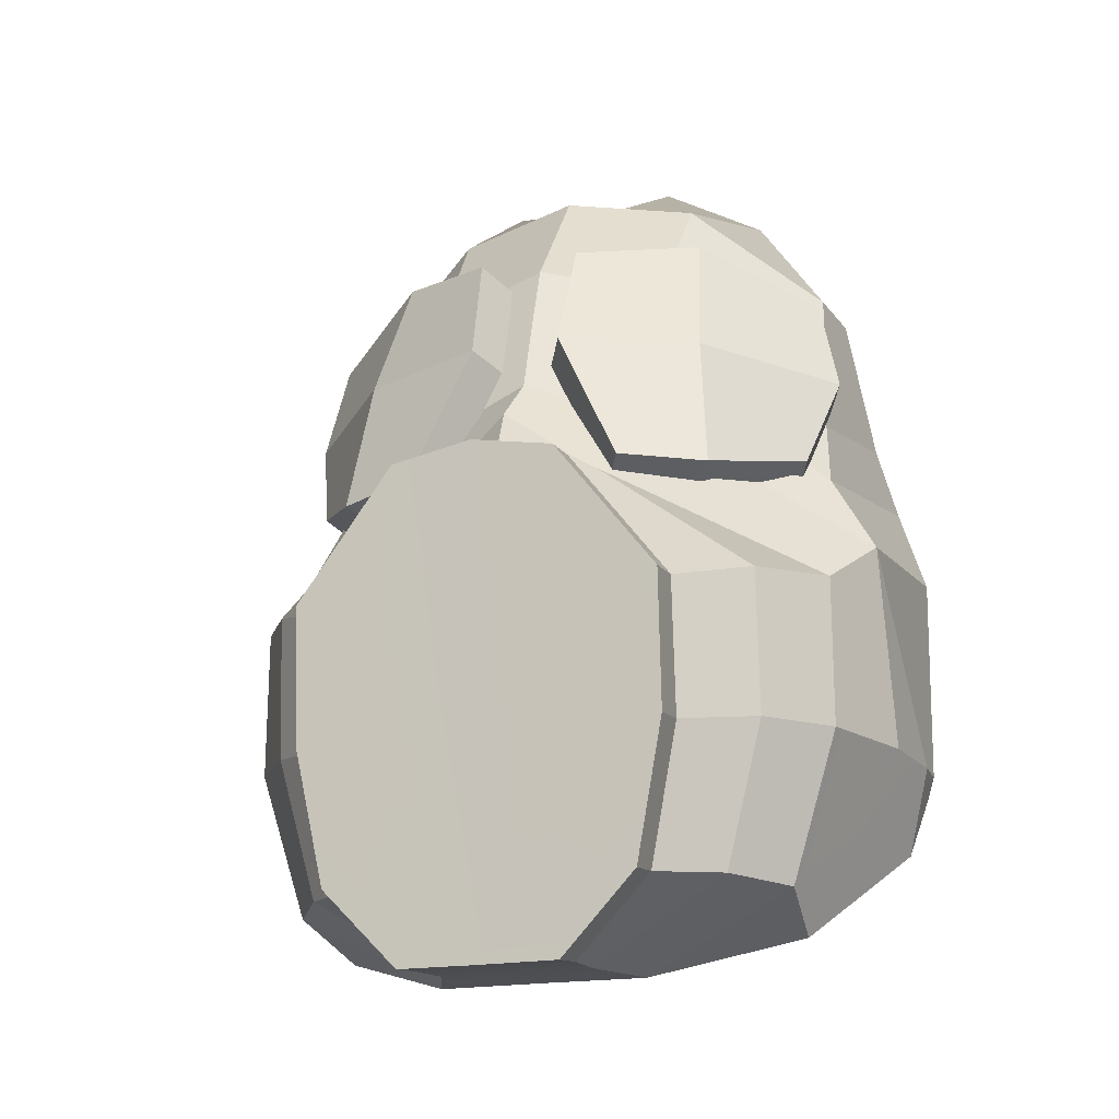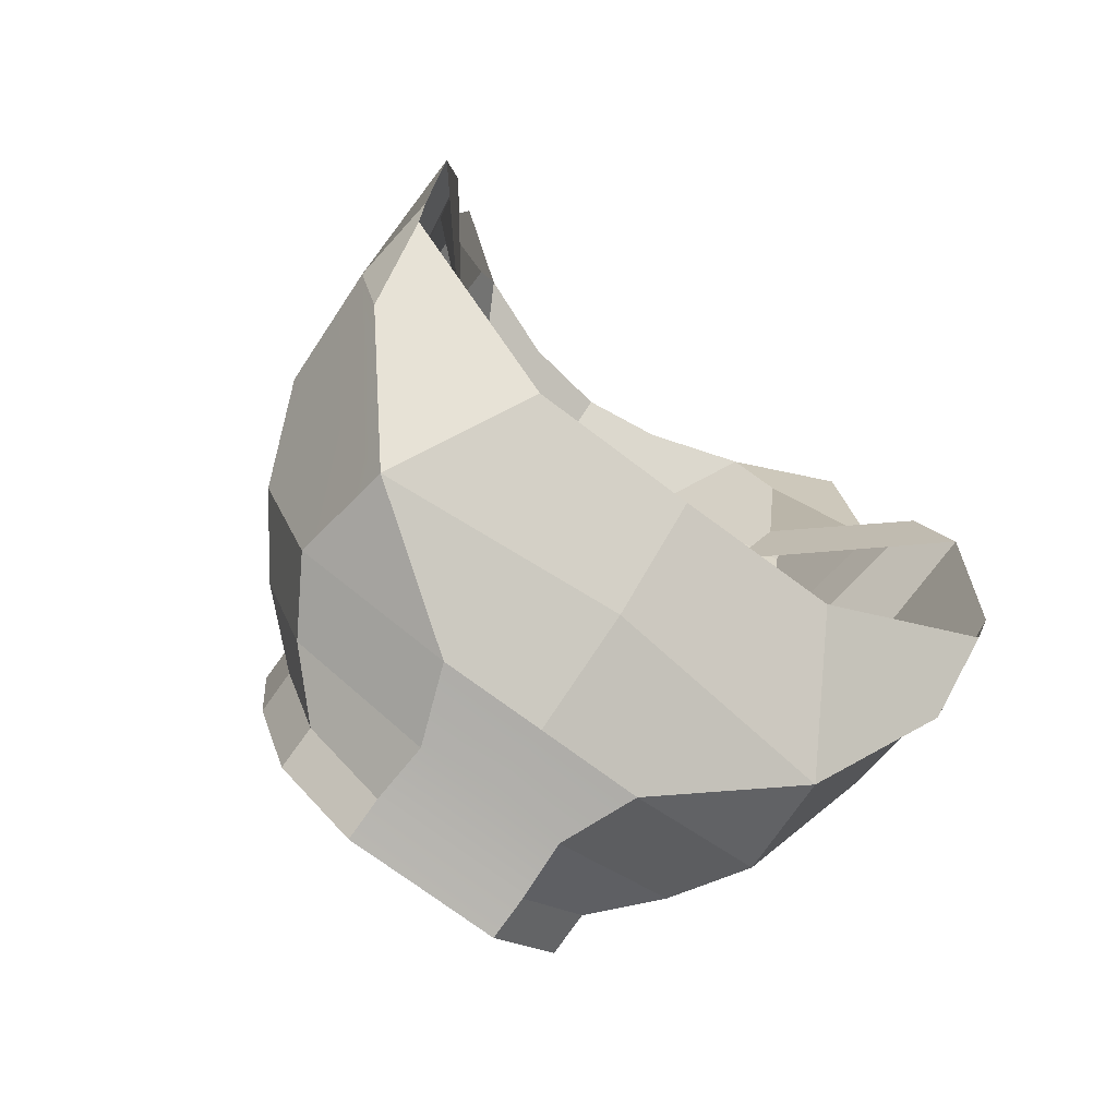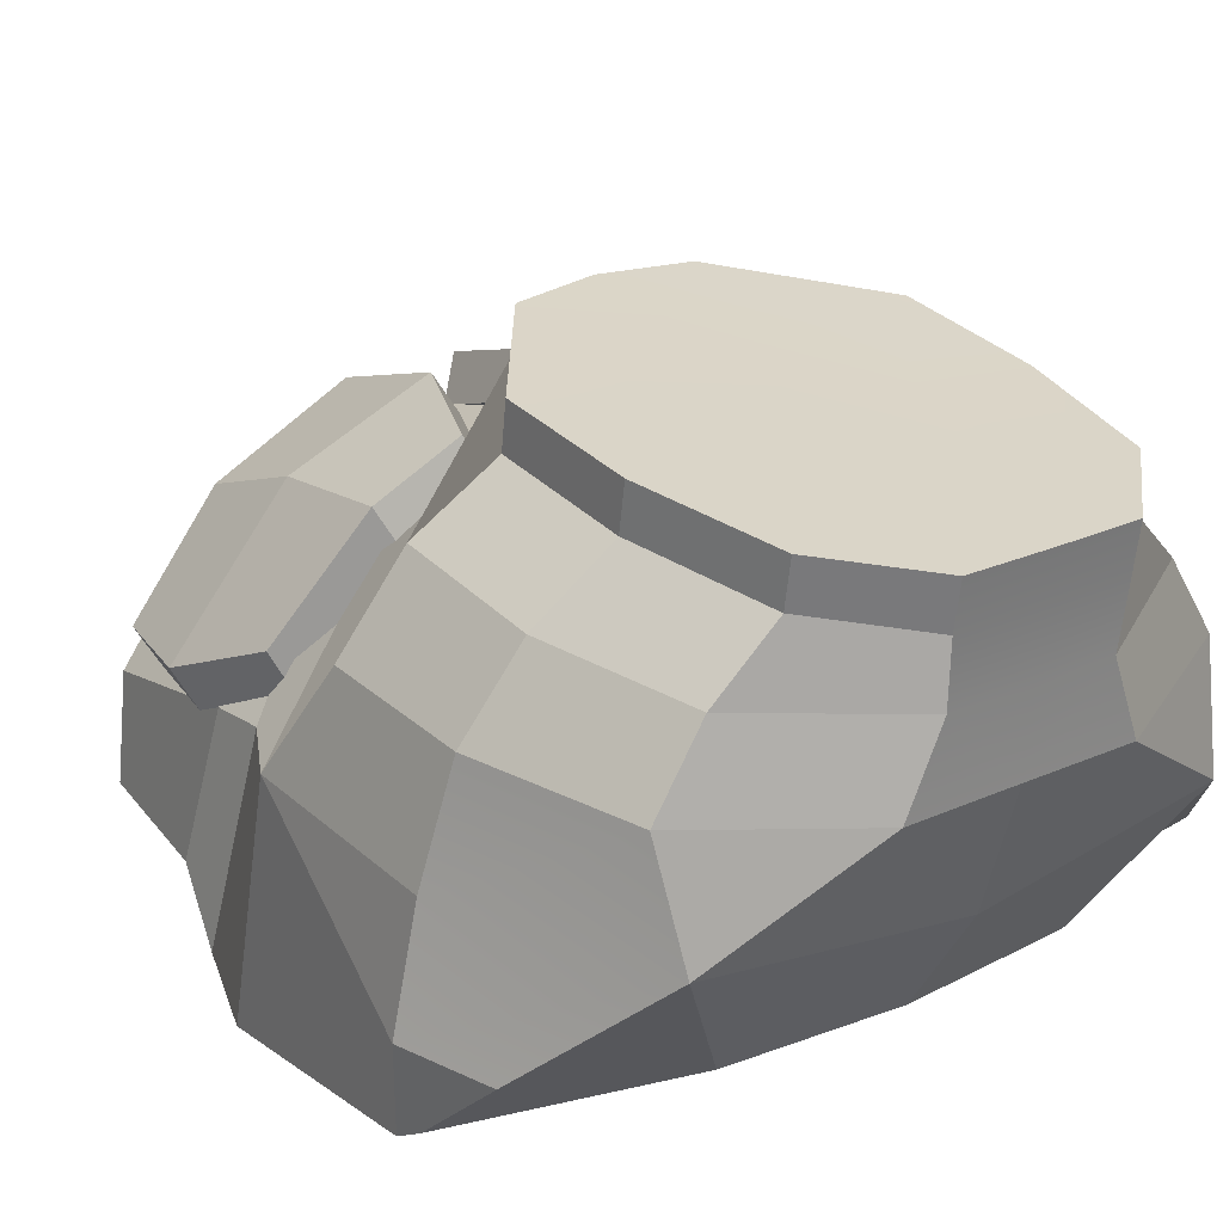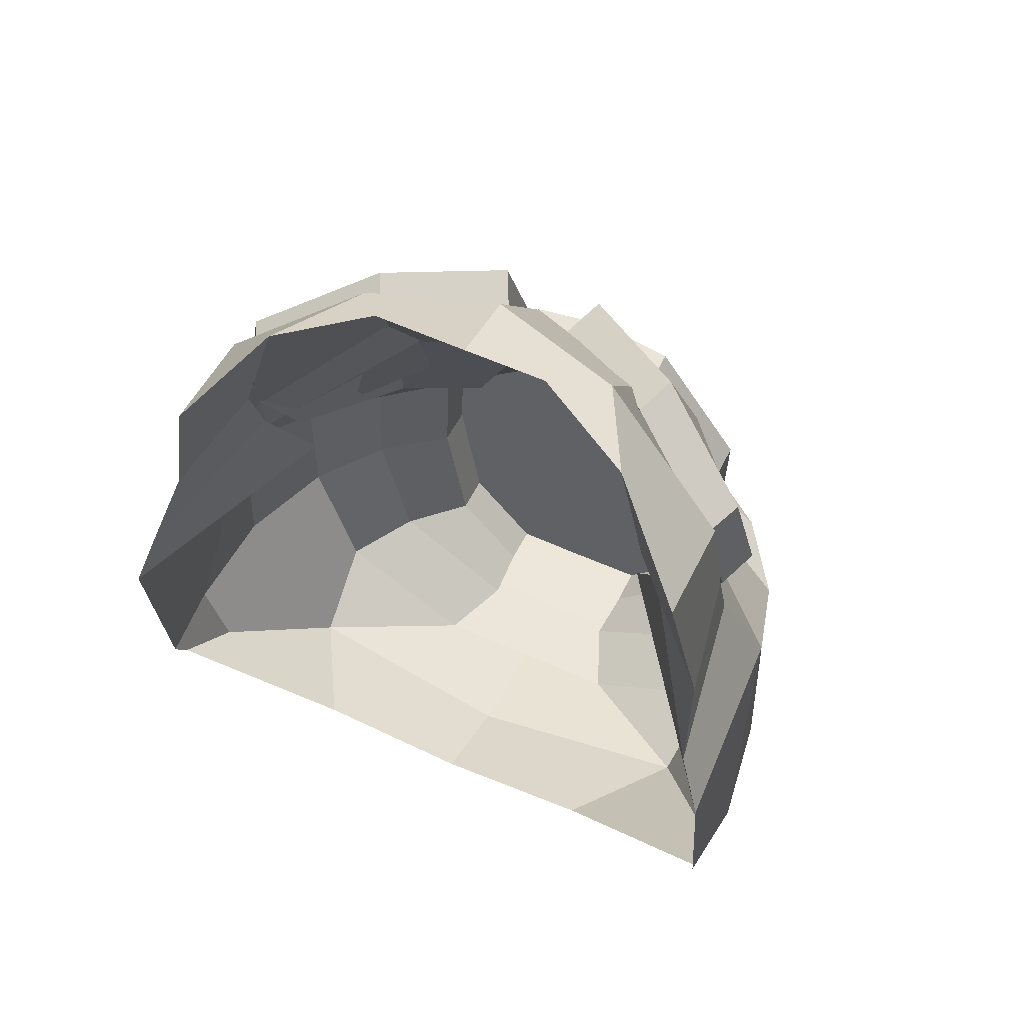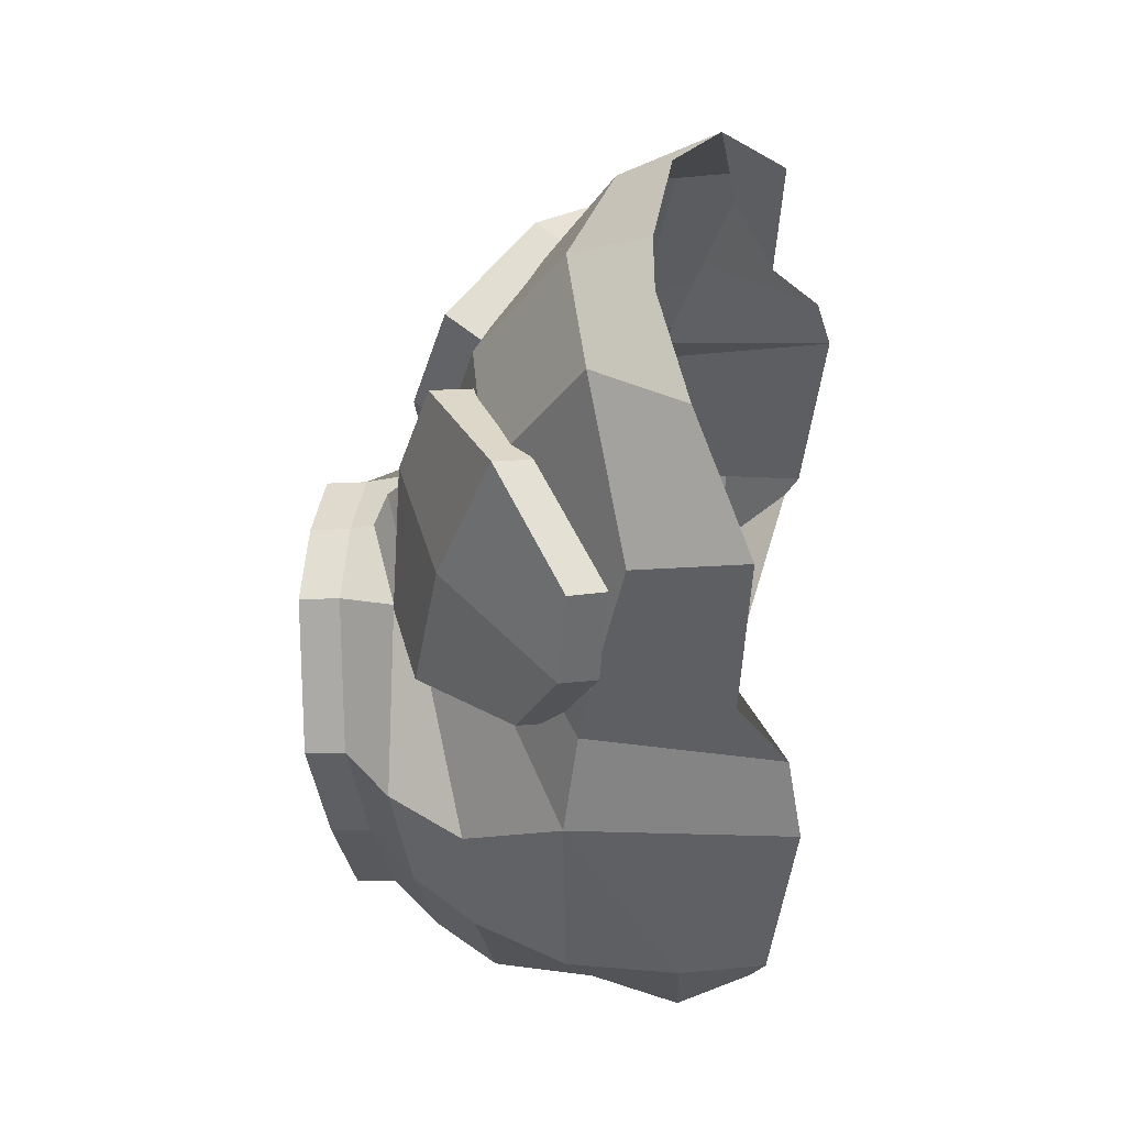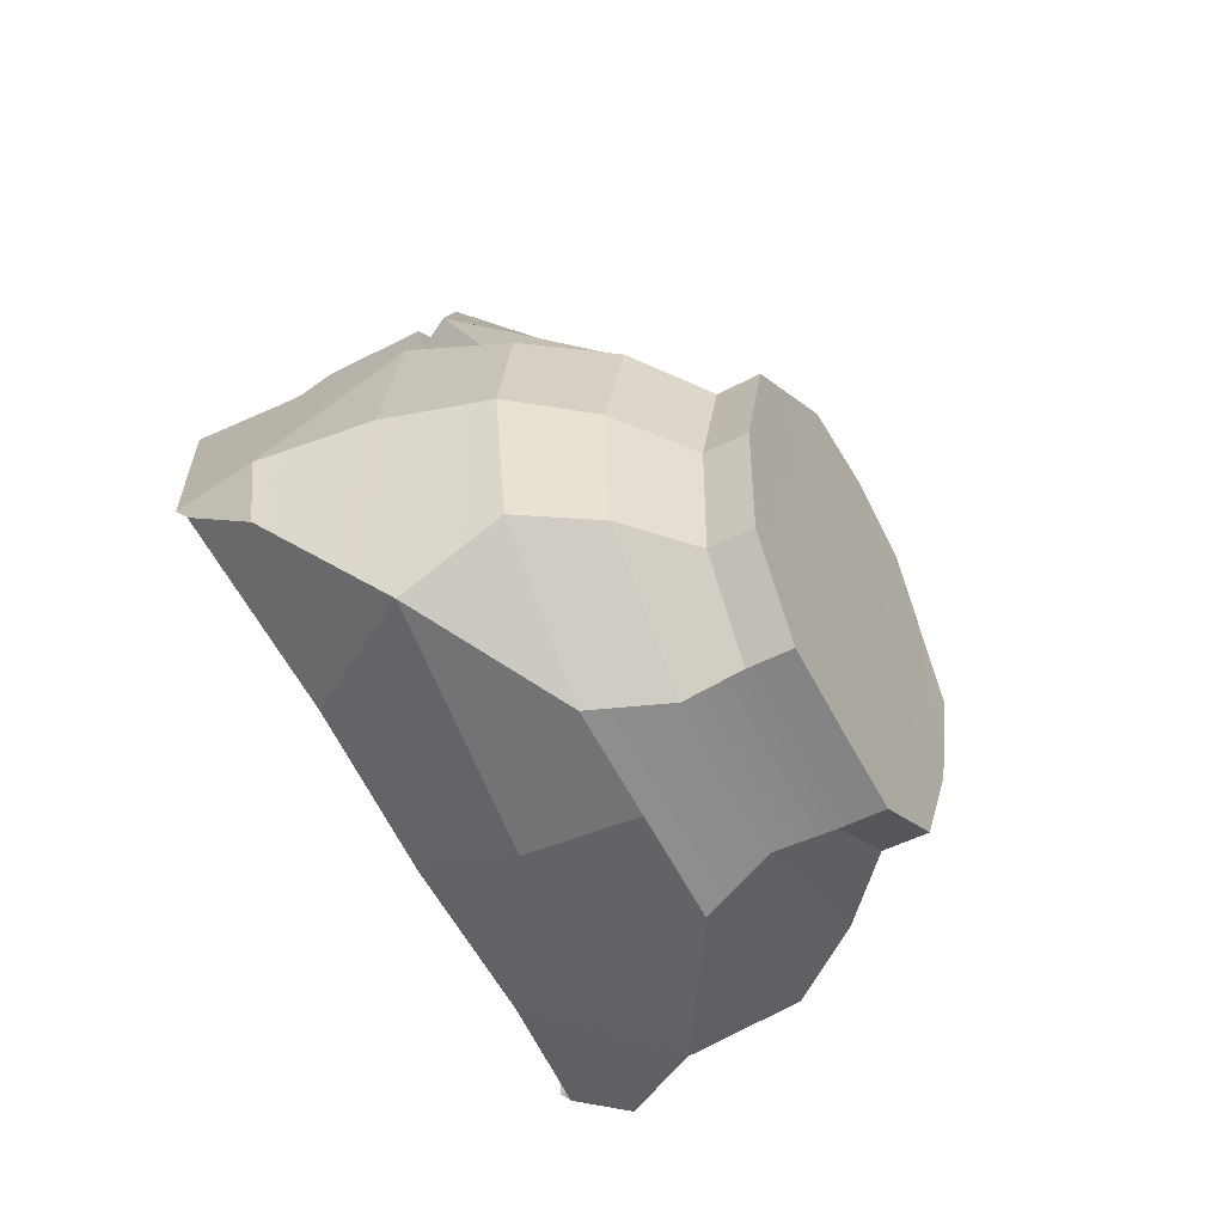
<metadata>
{"format":"obj","ext":"obj","renderer":"f3d","projection":"perspective","resolution":1024,"background":"white","views":[{"elev":-22.4,"azim":18.6,"up":"+Y"},{"elev":-74.5,"azim":142.4,"up":"+Y"},{"elev":23.2,"azim":-37.6,"up":"+Z"},{"elev":61.9,"azim":-156.0,"up":"+Y"},{"elev":47.6,"azim":95.9,"up":"+Y"},{"elev":-66.5,"azim":-61.5,"up":"+Y"}]}
</metadata>
<code>
o Cube.003
v -0.000176 0.000591 0.000855
v -0.000324 0.000586 0.000791
v -0.000208 0.000611 0.00092
v -5.4e-05 0.000835 0.000851
v -0.000294 0.000843 0.000748
v -8.9e-05 0.000856 0.000916
v -5.9e-05 0.00104 0.000781
v -0.00026 0.001097 0.000652
v -9.6e-05 0.001064 0.000853
v -0.000293 0.001117 0.000717
v -0.000326 0.000863 0.000813
v -0.000487 0.001034 0.000572
v -0.000453 0.001014 0.000508
v -0.000529 0.00086 0.000581
v -0.000485 0.000675 0.000659
v -0.000497 0.000839 0.000516
v -0.000455 0.000654 0.000595
v -0.000357 0.000606 0.000855
v -0.00045 -0.000175 0.000529
v -0.000609 0.000147 0.000558
v -0.000474 -0.00013 0.000716
v -0.000212 -0.000269 0.000694
v -2e-05 -0.000204 0.000489
v -0.000307 -5.4e-05 0.000303
v -0.000596 7e-06 0.000353
v -0.000609 0.000153 0.000224
v -0.000634 0.000172 0.000352
v -0.000589 0.00053 0.000566
v -0.000614 0.0002 0.000198
v -0.000602 0.000601 0.000165
v -0.00034 0.000811 0.000483
v -1.5e-05 -8.1e-05 0.000304
v 0.000278 -6.5e-05 0.000309
v 0.000411 -0.00019 0.000538
v 0.000585 0.000132 0.000236
v 0.000567 -1.3e-05 0.000365
v 0.000593 0.000179 0.000211
v 0.000607 0.00015 0.000365
v 0.000597 0.00058 0.000178
v 0.000575 0.00051 0.000578
v 0.000555 0.000725 0.000209
v 0.000337 0.0008 0.00049
v 0.0004 0.000948 0.000428
v 0.000389 0.001115 0.000377
v -0.000395 0.000962 0.00042
v -0.000553 0.000744 0.000198
v -0.000378 0.001128 0.000369
v -0.00053 0.000844 0.000291
v -0.000319 0.001321 0.000399
v -0.000232 0.001282 0.000571
v -0.00047 0.001134 0.000282
v -0.000148 0.001388 0.000473
v 9e-06 0.001355 0.000492
v 5e-06 0.001305 0.000632
v 0.000168 0.001383 0.000477
v 0.000341 0.00131 0.000406
v 0.000241 0.001274 0.000576
v 0.000484 0.001118 0.000292
v 0.000534 0.000827 0.000301
v 0.00048 0.001077 0.000489
v 0.000486 0.000783 0.000543
v 0.000493 0.000663 0.000561
v 0.000222 0.001014 0.000744
v -1e-06 0.001069 0.000792
v 0.000217 0.000861 0.000787
v -4e-06 0.000927 0.000831
v 0.000198 0.000721 0.000827
v -7e-06 0.000795 0.000864
v 0.000156 0.00058 0.000893
v -1e-05 0.000694 0.00096
v 0.000154 0.000577 0.00093
v 0.000524 0.00039 0.000762
v 0.000426 0.000364 0.00091
v 0.000519 0.00012 0.000747
v 0.000421 0.000108 0.000877
v 0.000431 -0.000146 0.000725
v 0.000593 0.000126 0.000571
v 0.000349 -0.000147 0.000851
v 0.000164 -0.000276 0.000698
v 0.000109 -0.000284 0.00083
v -2.4e-05 -0.000272 0.000696
v -2.6e-05 -0.000281 0.000829
v -0.00016 -0.000279 0.000827
v -2.7e-05 -0.000294 0.000933
v -2.9e-05 -0.000307 0.00101
v -0.000168 -0.000291 0.000932
v 0.000114 -0.000296 0.000935
v 0.000112 -0.000309 0.001012
v 0.000248 -0.000161 0.000951
v 0.000247 -0.000174 0.001029
v 0.000303 8.4e-05 0.000979
v 0.000301 7.1e-05 0.001057
v 0.000307 0.000326 0.001011
v 0.000306 0.000313 0.001088
v 0.000134 0.00056 0.001034
v -1.3e-05 0.000589 0.001036
v 0.000133 0.000547 0.001111
v -1.4e-05 0.000576 0.001113
v -0.000161 0.000552 0.001108
v -0.00016 0.000565 0.001031
v -0.000342 0.000324 0.001081
v -0.00034 0.000337 0.001004
v -0.000346 8.2e-05 0.00105
v -0.000345 9.5e-05 0.000973
v -0.0003 -0.000164 0.001023
v -0.000299 -0.000151 0.000946
v -0.000169 -0.000304 0.001009
v -0.000396 -0.000134 0.000843
v -0.00046 0.000123 0.000868
v -0.000554 0.000139 0.000736
v -0.000455 0.000379 0.000901
v -0.000548 0.000409 0.000751
v -0.000177 0.000583 0.000927
v -0.000177 0.000586 0.00089
v -1.2e-05 0.000606 0.000991
v -0.000213 0.000728 0.000823
v -0.000226 0.000868 0.000782
v -0.000502 0.000681 0.000551
v -0.000225 0.001022 0.000739
v -0.00049 0.0008 0.000533
v -0.000474 0.001093 0.000479
v -0.000161 0.000552 0.001108
v -1.4e-05 0.000576 0.001113
v -0.000189 0.000135 0.001058
v -0.000342 0.000324 0.001081
v -0.000346 8.2e-05 0.00105
v -0.0003 -0.000164 0.001023
v -0.000169 -0.000304 0.001009
v -2.9e-05 -0.000307 0.00101
v -2.1e-05 0.000146 0.001061
v 0.000112 -0.000309 0.001012
v 0.000145 0.00013 0.001061
v 0.000247 -0.000174 0.001029
v 0.000301 7.1e-05 0.001057
v 0.000306 0.000313 0.001088
v 0.000133 0.000547 0.001111
v 0.000155 0.000585 0.000858
v 0.000187 0.000604 0.000924
v 0.000306 0.000575 0.000797
v 4.2e-05 0.000833 0.000852
v 7.7e-05 0.000853 0.000918
v 0.000285 0.000833 0.000754
v 5.7e-05 0.001038 0.000783
v 0.000263 0.001087 0.000658
v 9.2e-05 0.00106 0.000855
v 0.000294 0.001107 0.000723
v 0.00049 0.001017 0.000582
v 0.000316 0.000852 0.000819
v 0.000525 0.000842 0.000592
v 0.000337 0.000594 0.000863
v 0.000473 0.000658 0.00067
v 0.000444 0.000638 0.000604
v 0.000494 0.000822 0.000527
v 0.000457 0.000998 0.000517
f 1 2 5 4
f 2 1 3 18
f 3 1 4 6
f 4 5 8 7
f 6 4 7 9
f 10 9 7 8
f 11 6 9 10
f 12 10 8 13
f 14 11 10 12
f 16 14 12 13
f 15 18 11 14
f 17 15 14 16
f 2 17 16 5
f 5 16 13 8
f 17 2 18 15
f 18 3 6 11
f 21 110 20 19
f 19 20 27 25
f 22 21 19
f 81 22 19 23
f 23 19 24 32
f 19 25 26 24
f 25 27 29 26
f 20 28 27
f 27 28 30 29
f 23 32 33 34
f 34 33 35 36
f 36 35 37 38
f 38 37 39 40
f 39 41 62 40
f 42 43 41 39
f 43 44 59 41
f 31 30 46 45
f 45 46 48 47
f 47 48 51 49
f 121 50 49 51
f 50 54 53 52 49
f 57 56 55 53 54
f 44 56 58 59
f 60 58 56 57
f 59 58 60 61
f 61 60 57 63
f 62 61 63 65
f 41 59 61 62
f 63 57 54 64
f 65 63 64 66
f 67 65 66 68
f 40 62 65 67
f 69 67 68 70
f 72 40 67 69
f 115 71 69 70
f 71 73 72 69
f 75 74 72 73
f 74 77 40 72
f 78 76 74 75
f 76 34 77 74
f 34 36 38 77
f 77 38 40
f 79 76 78 80
f 79 34 76
f 81 79 80 82
f 81 23 34 79
f 81 82 83 22
f 82 80 87 84
f 82 84 86 83
f 84 85 107 86
f 84 87 88 85
f 87 89 90 88
f 80 78 89 87
f 90 89 91 92
f 89 78 75 91
f 92 91 93 94
f 91 75 73 93
f 97 94 93 95
f 95 93 73 71
f 96 95 71 115
f 98 97 95 96
f 98 96 100 99
f 99 100 102 101
f 103 101 102 104
f 105 103 104 106
f 86 107 105 106
f 106 104 109 108
f 83 86 106 108
f 22 83 108 21
f 108 109 110 21
f 109 111 112 110
f 104 102 111 109
f 100 113 111 102
f 113 114 112 111
f 115 70 114 113
f 96 115 113 100
f 112 114 116 28
f 114 70 68 116
f 28 116 117 118
f 116 68 66 117
f 118 117 119 120
f 117 66 64 119
f 120 119 50 121
f 119 64 54 50
f 46 118 120 48
f 48 120 121 51
f 30 28 118 46
f 110 112 28 20
f 130 123 122 124
f 124 122 125 126
f 128 124 126 127
f 129 130 124 128
f 129 131 132 130
f 131 133 134 132
f 132 134 135 136
f 130 132 136 123
f 138 141 140 137
f 139 150 138 137
f 137 140 142 139
f 141 145 143 140
f 140 143 144 142
f 146 144 143 145
f 148 146 145 141
f 147 154 144 146
f 149 147 146 148
f 150 148 141 138
f 151 149 148 150
f 152 151 150 139
f 152 153 149 151
f 139 142 153 152
f 153 154 147 149
f 142 144 154 153

</code>
